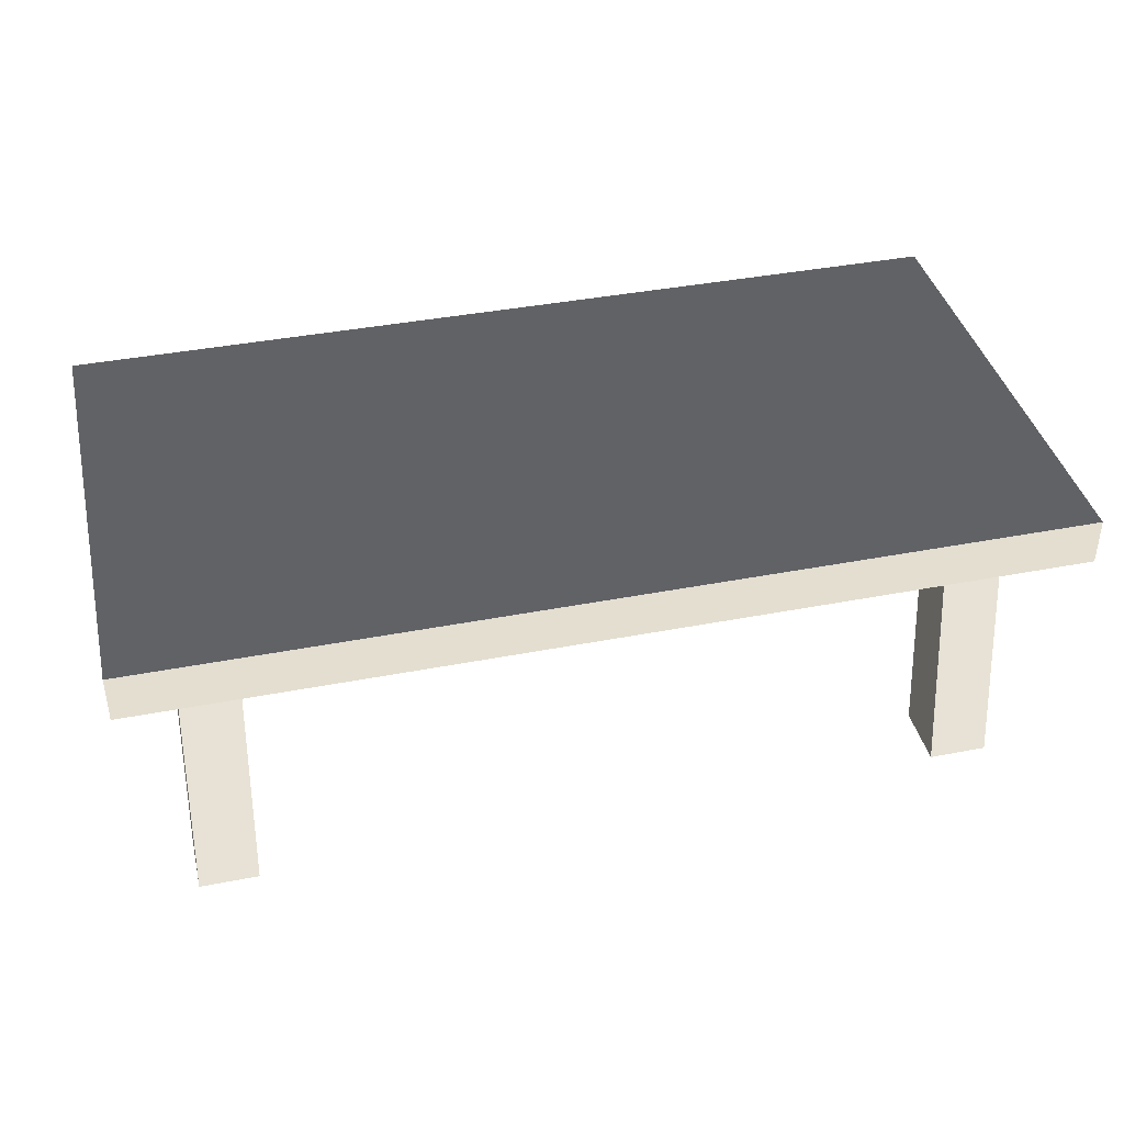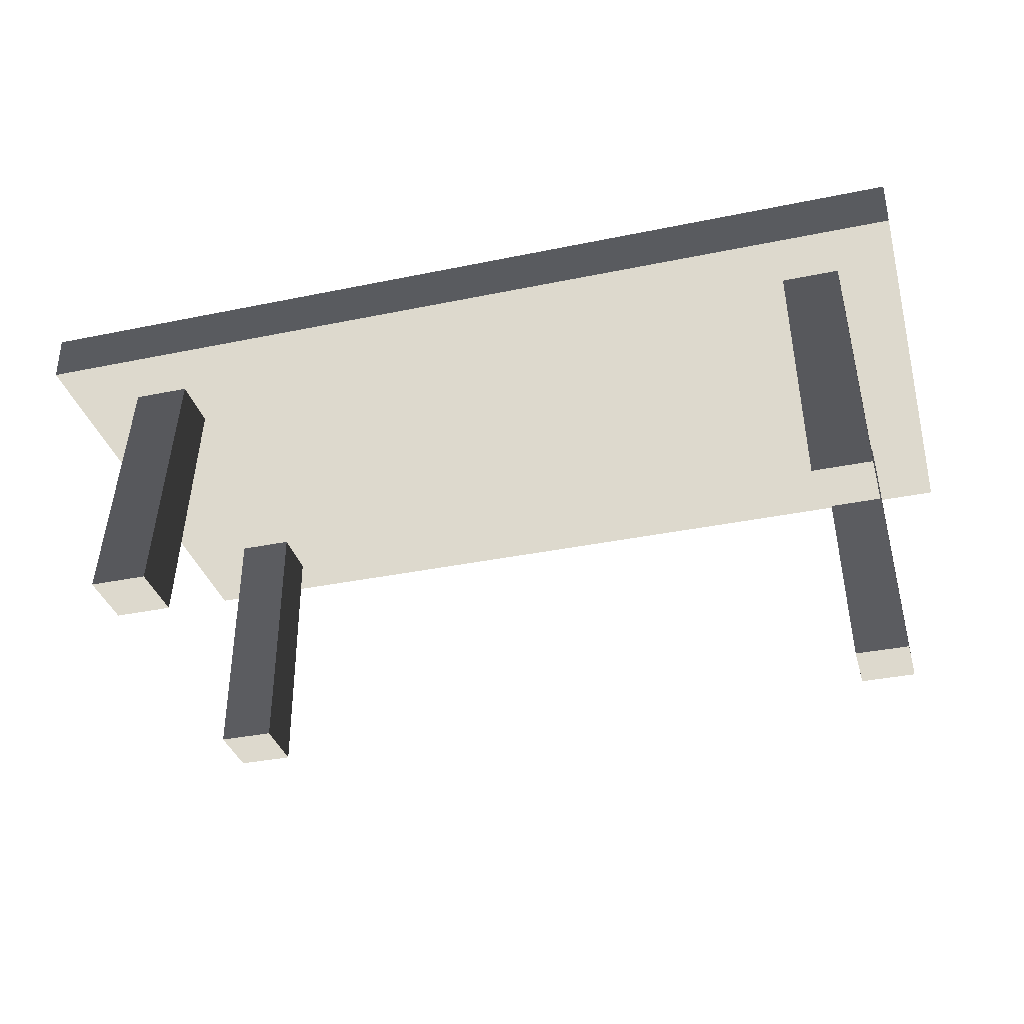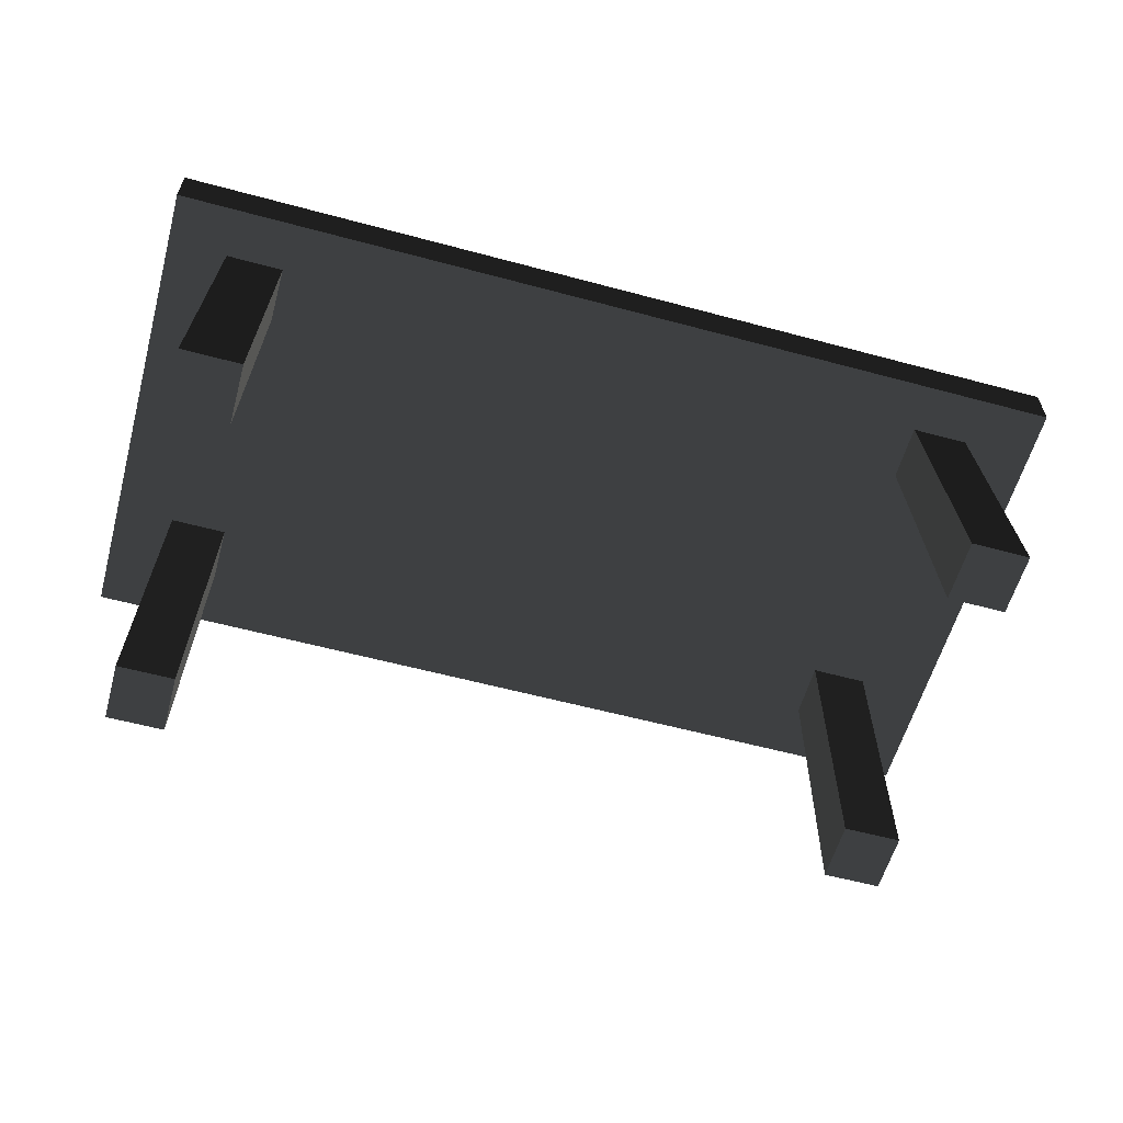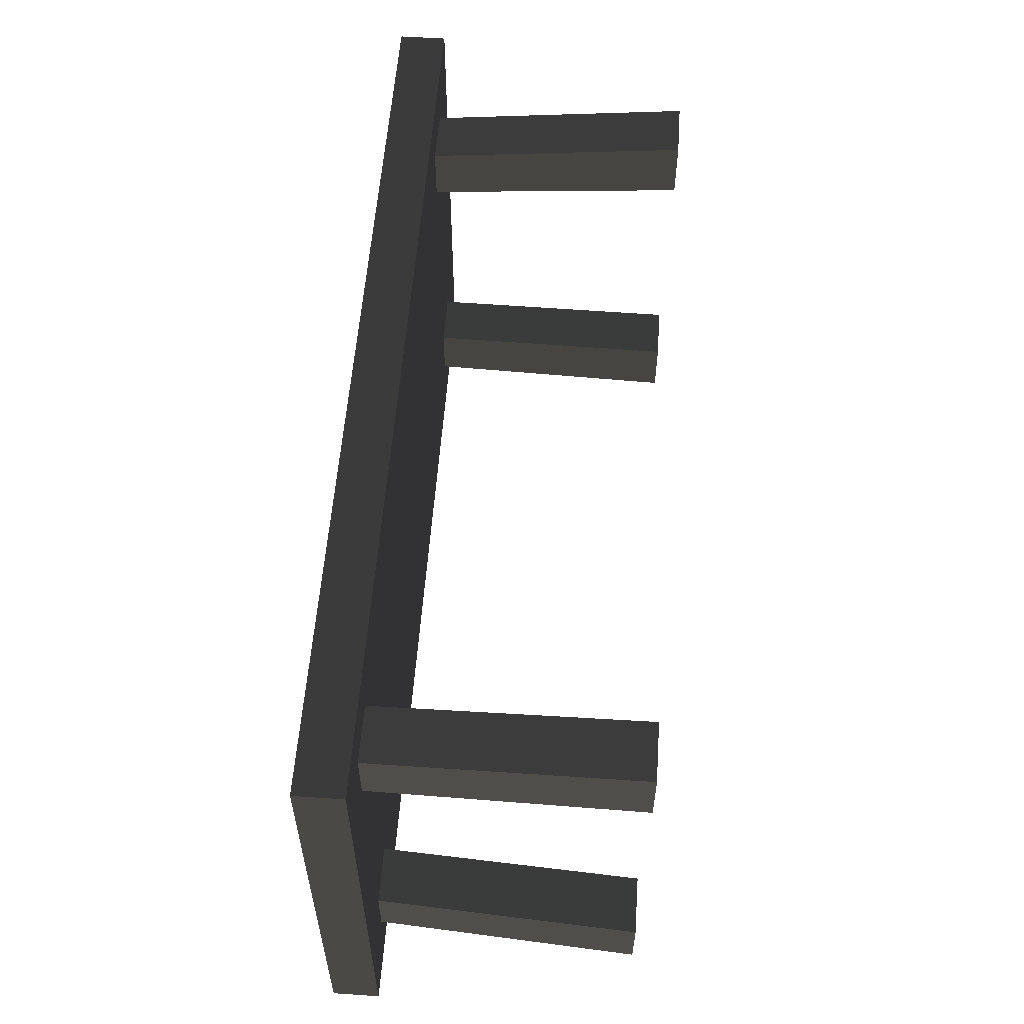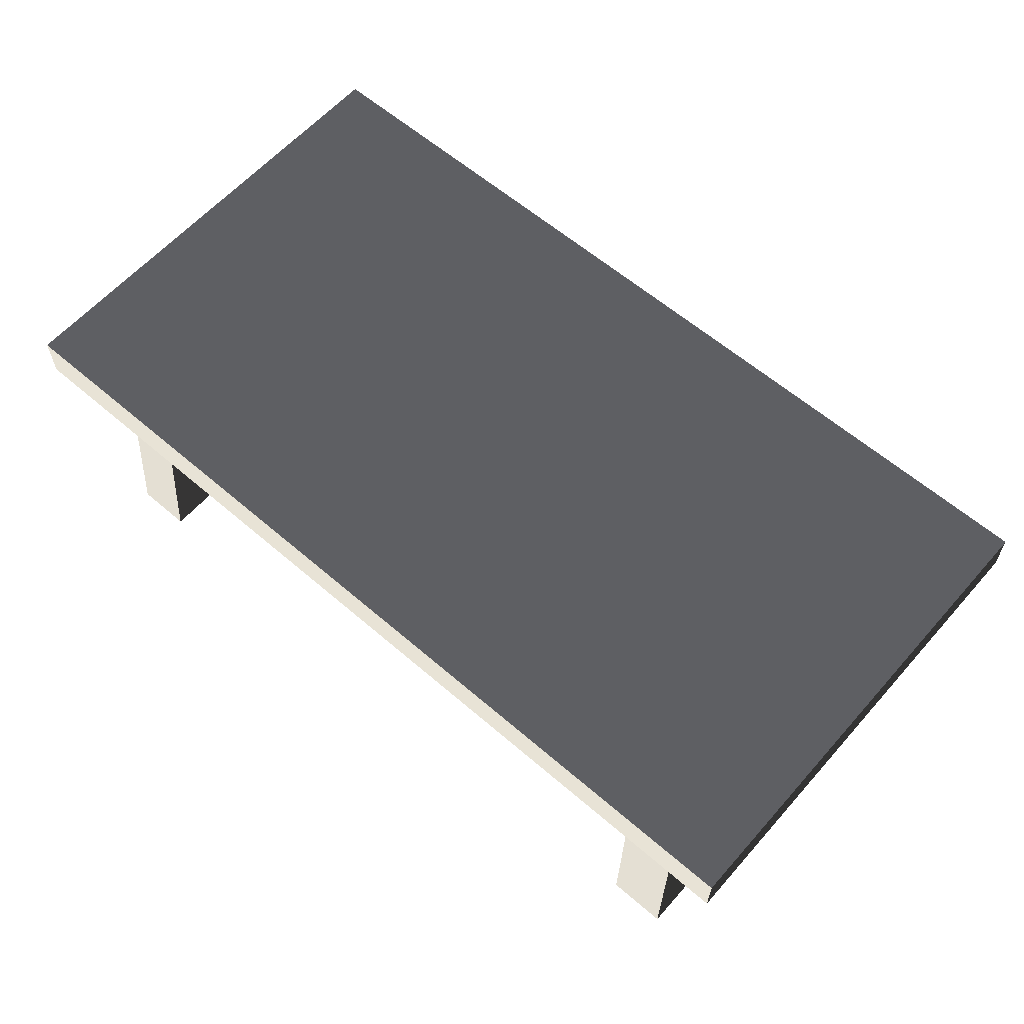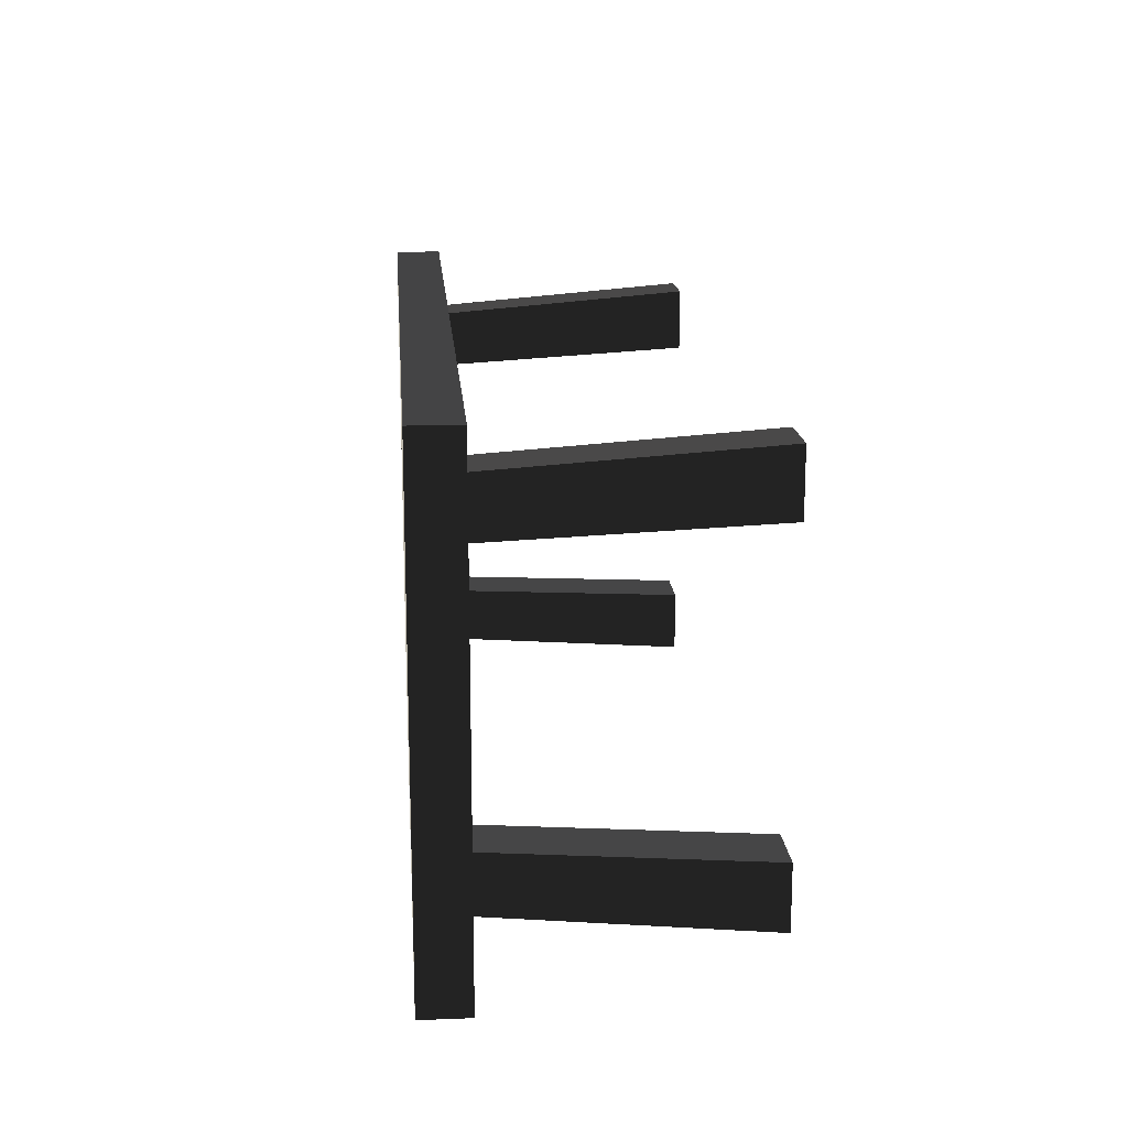
<metadata>
{"format":"obj","ext":"obj","renderer":"f3d","projection":"perspective","resolution":1024,"background":"white","views":[{"elev":39.8,"azim":166.5,"up":"+Z"},{"elev":-35.2,"azim":15.4,"up":"+Z"},{"elev":-58.8,"azim":164.5,"up":"+Z"},{"elev":56.6,"azim":94.1,"up":"+Y"},{"elev":61.0,"azim":-138.7,"up":"+Z"},{"elev":16.2,"azim":85.5,"up":"+Y"}]}
</metadata>
<code>
v -1.362 0.7183 0.7799
v 1.362 0.7183 0.7799
v 1.362 0.7183 0.9206
v -1.362 0.7183 0.9206
v 1.362 -0.7183 0.9206
v 1.362 2.456e-06 0.9206
v 1.362 2.415e-06 0.7799
v 1.362 -0.7183 0.7799
v -1.362 -0.7183 0.7799
v -1.362 2.077e-06 0.7799
v -1.362 2.118e-06 0.9206
v -1.362 -0.7183 0.9206
v 1.362 -0.7183 0.7799
v -1.362 -0.7183 0.7799
v -1.362 -0.7183 0.9206
v 1.362 -0.7183 0.9206
v -1.362 2.118e-06 0.9206
v 1.362 2.456e-06 0.9206
v 1.362 -0.7183 0.9206
v -1.362 -0.7183 0.9206
v 1.362 2.456e-06 0.9206
v 1.362 0.7183 0.9206
v 1.362 0.7183 0.7799
v 1.362 2.415e-06 0.7799
v 1.362 2.456e-06 0.9206
v -1.362 2.118e-06 0.9206
v -1.362 0.7183 0.9206
v 1.362 0.7183 0.9206
v -1.362 2.077e-06 0.7799
v -1.362 0.7183 0.7799
v -1.362 0.7183 0.9206
v -1.362 2.118e-06 0.9206
v 1.216 0.4422 -1.386e-07
v 1.187 0.3998 0.7799
v 1.187 0.5688 0.7799
v 1.216 0.6291 -1.934e-07
v 1.043 0.4422 -2.4e-07
v 1.043 0.6291 -5.638e-08
v 1.018 0.5688 0.7799
v 1.018 0.3998 0.7799
v 1.043 0.4422 -2.4e-07
v 1.018 0.3998 0.7799
v 1.187 0.3998 0.7799
v 1.216 0.4422 -1.386e-07
v 1.043 0.6291 -5.638e-08
v 1.216 0.6291 -1.934e-07
v 1.187 0.5688 0.7799
v 1.018 0.5688 0.7799
v -1.178 -0.4119 1.002e-07
v -1.15 -0.3695 0.7799
v -1.15 -0.5385 0.7799
v -1.178 -0.5988 1.55e-07
v -1.005 -0.4119 2.017e-07
v -1.005 -0.5988 2.564e-07
v -0.9812 -0.5385 0.7799
v -0.9812 -0.3695 0.7799
v -1.005 -0.4119 2.017e-07
v -0.9812 -0.3695 0.7799
v -1.15 -0.3695 0.7799
v -1.178 -0.4119 1.002e-07
v -1.005 -0.5988 2.564e-07
v -1.178 -0.5988 1.55e-07
v -1.15 -0.5385 0.7799
v -0.9812 -0.5385 0.7799
v 1.216 -0.4119 -1.266e-07
v 1.216 -0.5988 -7.187e-08
v 1.187 -0.5385 0.7799
v 1.187 -0.3695 0.7799
v 1.018 -0.5385 0.7799
v 1.043 -0.5988 6.51e-08
v 1.043 -0.4119 1.033e-08
v 1.018 -0.3695 0.7799
v 1.043 -0.4119 1.033e-08
v 1.216 -0.4119 -1.266e-07
v 1.187 -0.3695 0.7799
v 1.018 -0.3695 0.7799
v 1.187 -0.5385 0.7799
v 1.216 -0.5988 -7.187e-08
v 1.043 -0.5988 6.51e-08
v 1.018 -0.5385 0.7799
v -1.178 0.4422 8.829e-08
v -1.178 0.6291 3.351e-08
v -1.15 0.5688 0.7799
v -1.15 0.3998 0.7799
v -0.9812 0.5688 0.7799
v -1.005 0.6291 -1.035e-07
v -1.005 0.4422 -4.869e-08
v -0.9812 0.3998 0.7799
v -1.005 0.4422 -4.869e-08
v -1.178 0.4422 8.829e-08
v -1.15 0.3998 0.7799
v -0.9812 0.3998 0.7799
v -1.15 0.5688 0.7799
v -1.178 0.6291 3.351e-08
v -1.005 0.6291 -1.035e-07
v -0.9812 0.5688 0.7799
v -1.362 -0.7183 0.7799
v 1.362 -0.7183 0.7799
v 1.362 2.415e-06 0.7799
v 1.362 0.7183 0.7799
v -1.362 0.7183 0.7799
v -1.362 2.077e-06 0.7799
v 1.216 0.4422 -1.386e-07
v 1.216 0.6291 -1.934e-07
v 1.043 0.6291 -5.638e-08
v 1.043 0.4422 -2.4e-07
v -1.178 -0.4119 1.002e-07
v -1.178 -0.5988 1.55e-07
v -1.005 -0.5988 2.564e-07
v -1.005 -0.4119 2.017e-07
v 1.216 -0.5988 -7.187e-08
v 1.216 -0.4119 -1.266e-07
v 1.043 -0.4119 1.033e-08
v 1.043 -0.5988 6.51e-08
v -1.178 0.6291 3.351e-08
v -1.178 0.4422 8.829e-08
v -1.005 0.4422 -4.869e-08
v -1.005 0.6291 -1.035e-07
g Table_Wooden_01_(4)_7081_47
f 1 3 2
f 1 4 3
f 5 7 6
f 5 8 7
f 9 11 10
f 9 12 11
f 13 15 14
f 13 16 15
f 17 19 18
f 17 20 19
f 21 23 22
f 21 24 23
f 25 27 26
f 25 28 27
f 29 31 30
f 29 32 31
f 33 35 34
f 33 36 35
f 37 39 38
f 37 40 39
f 41 43 42
f 41 44 43
f 45 47 46
f 45 48 47
f 49 51 50
f 49 52 51
f 53 55 54
f 53 56 55
f 57 59 58
f 57 60 59
f 61 63 62
f 61 64 63
f 65 67 66
f 65 68 67
f 69 71 70
f 69 72 71
f 73 75 74
f 73 76 75
f 77 79 78
f 77 80 79
f 81 83 82
f 81 84 83
f 85 87 86
f 85 88 87
f 89 91 90
f 89 92 91
f 93 95 94
f 93 96 95
f 97 99 98
f 99 97 100
f 100 97 101
f 101 97 102
f 103 105 104
f 103 106 105
f 107 109 108
f 107 110 109
f 111 113 112
f 111 114 113
f 115 117 116
f 115 118 117

</code>
